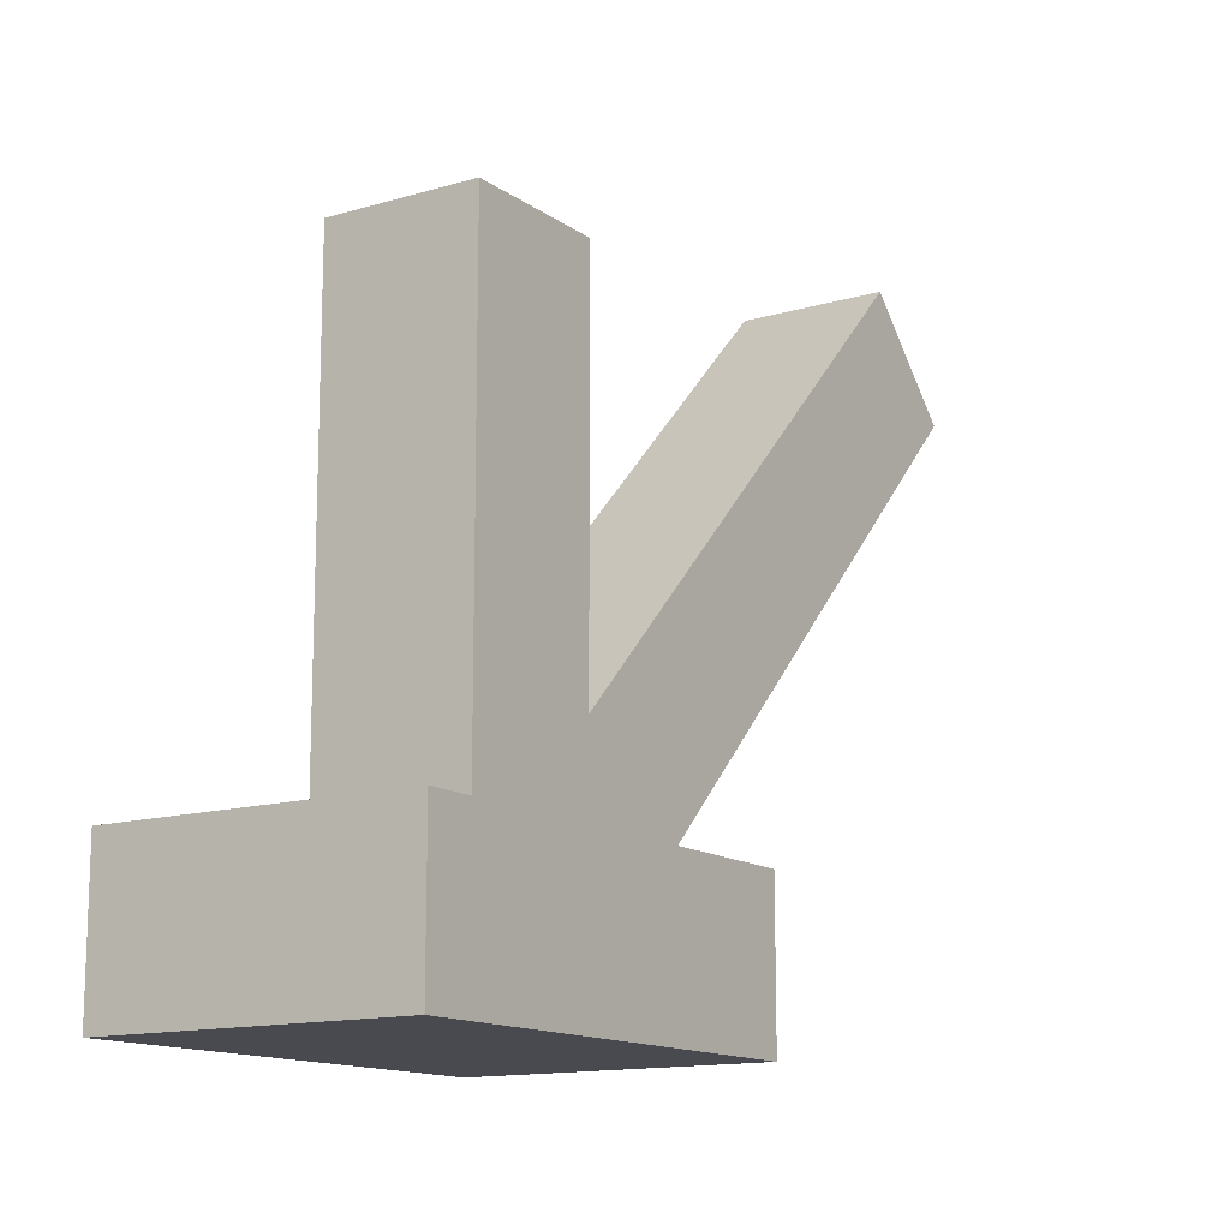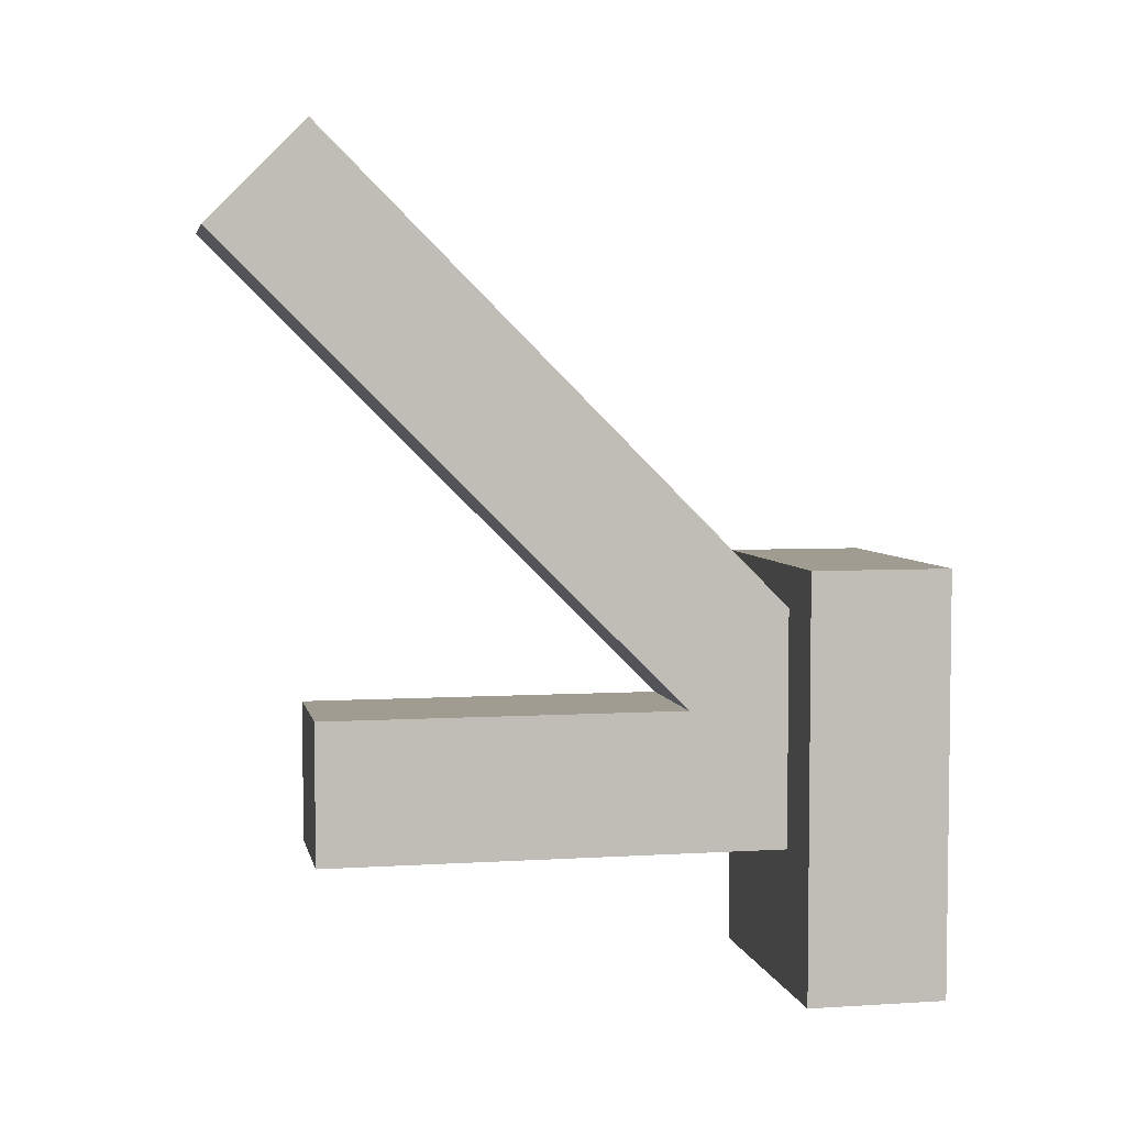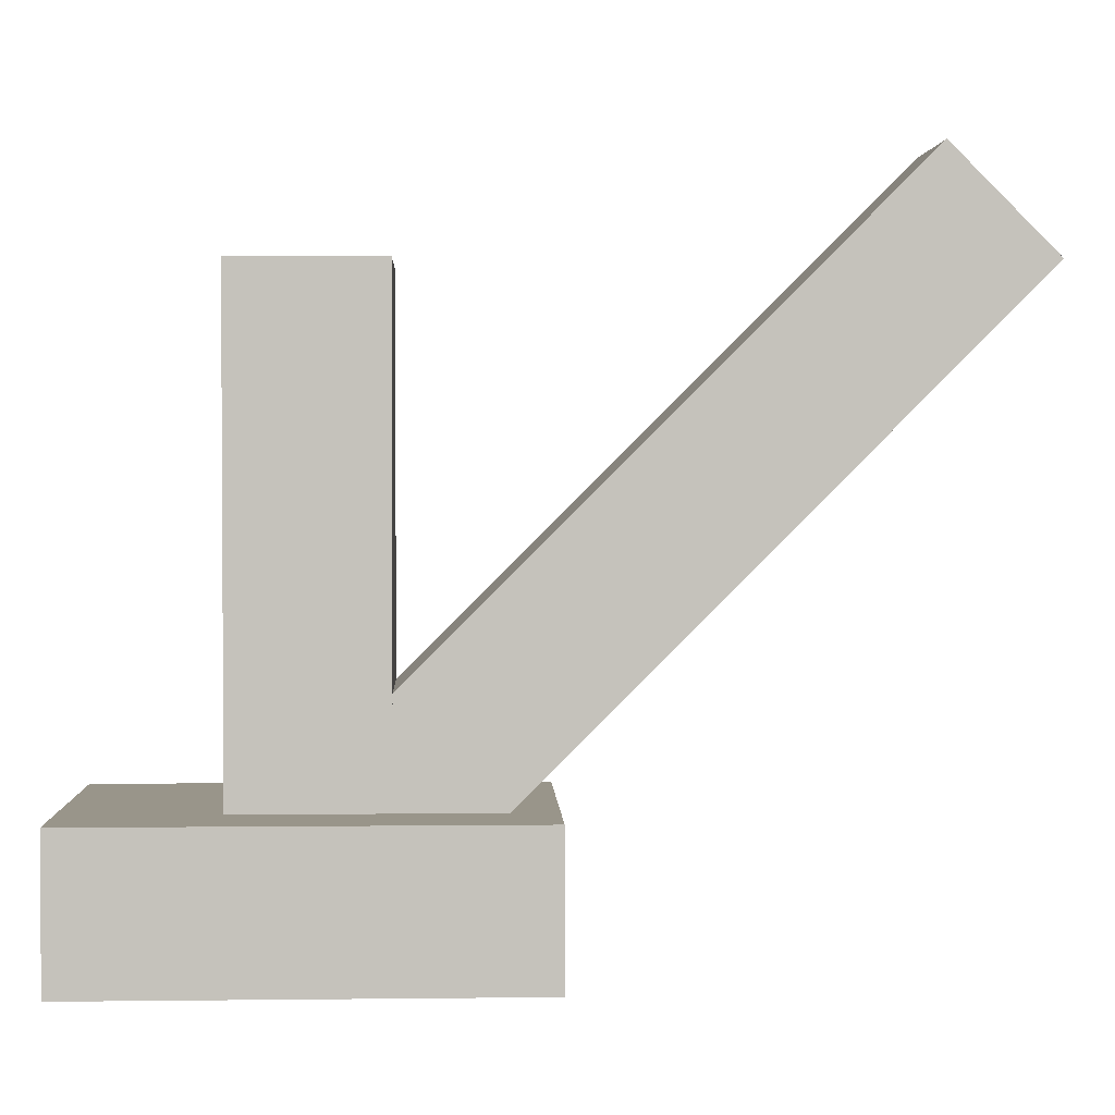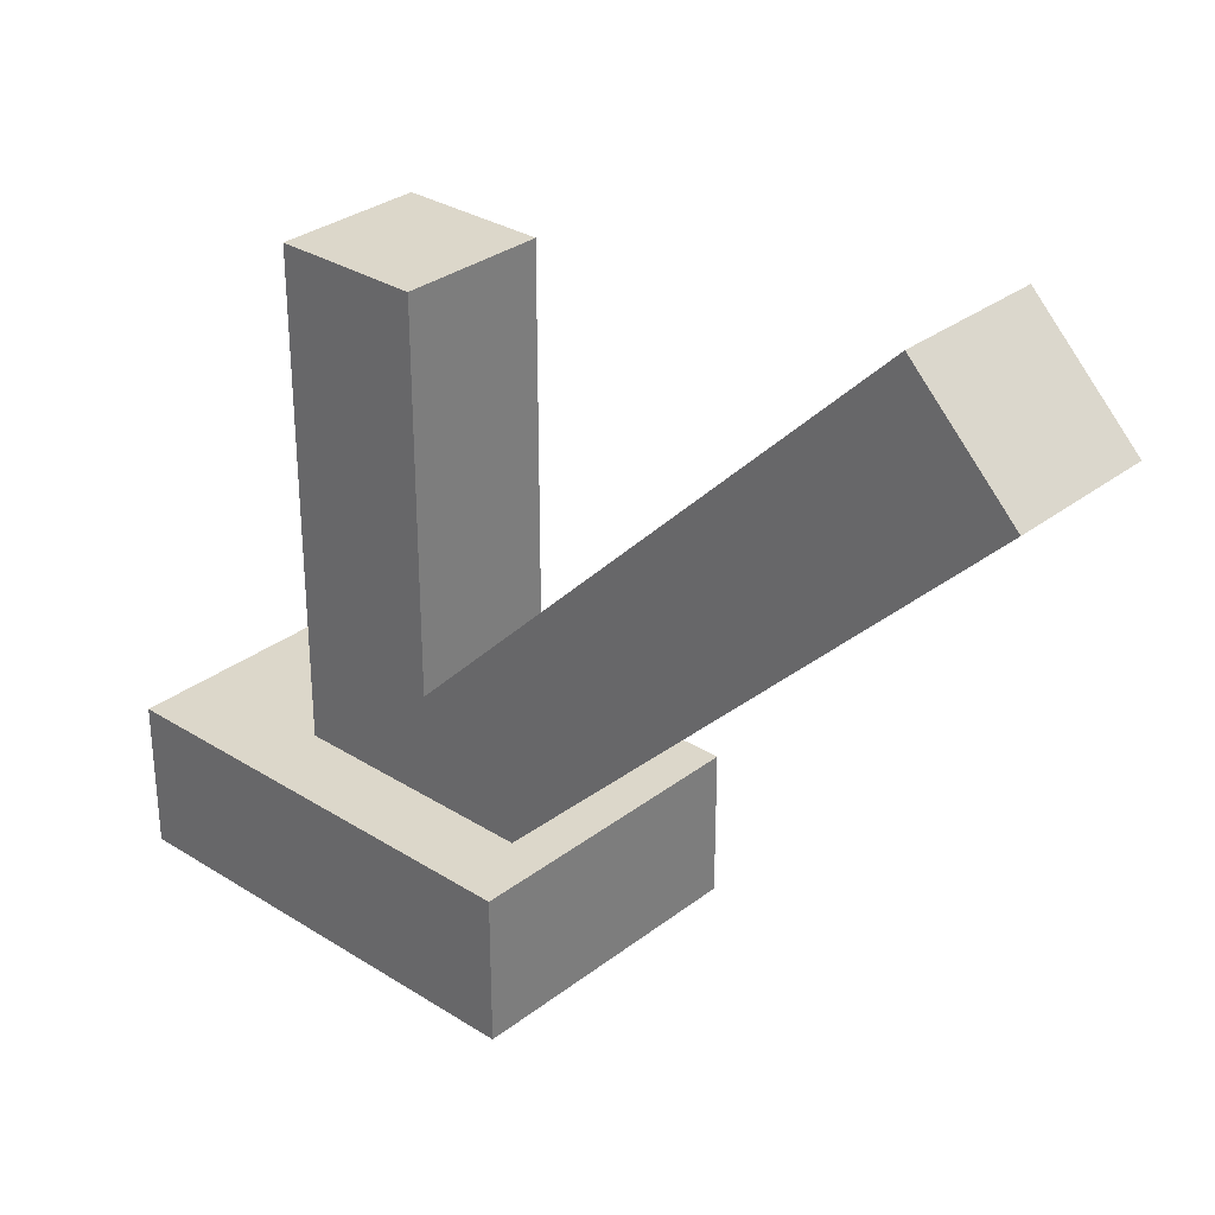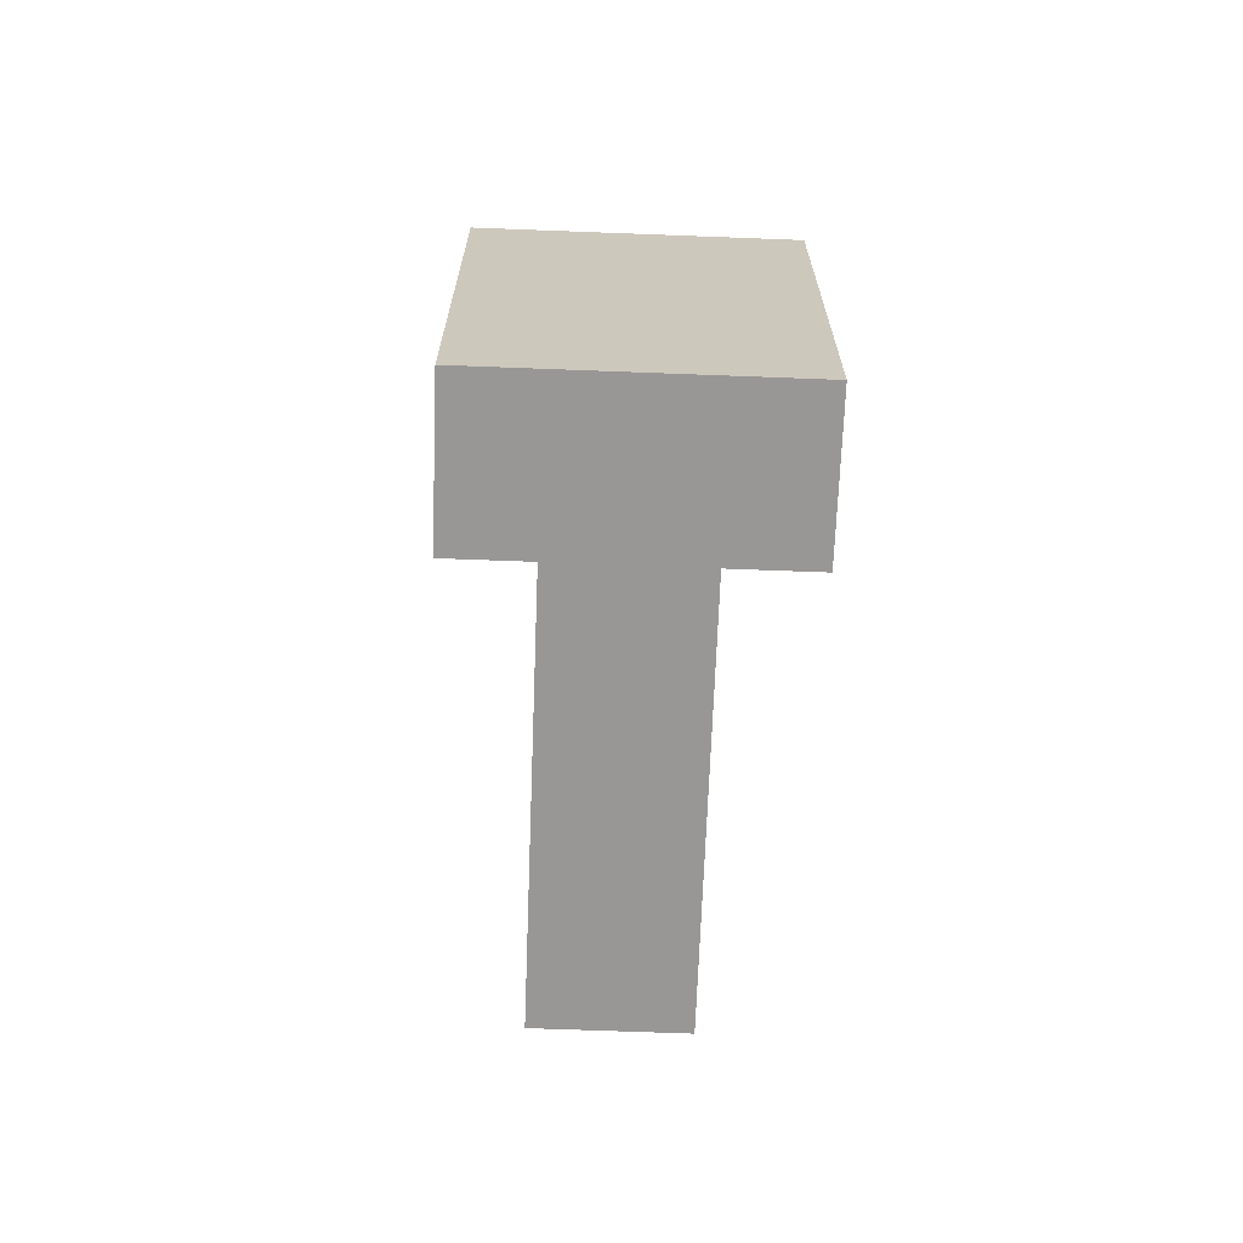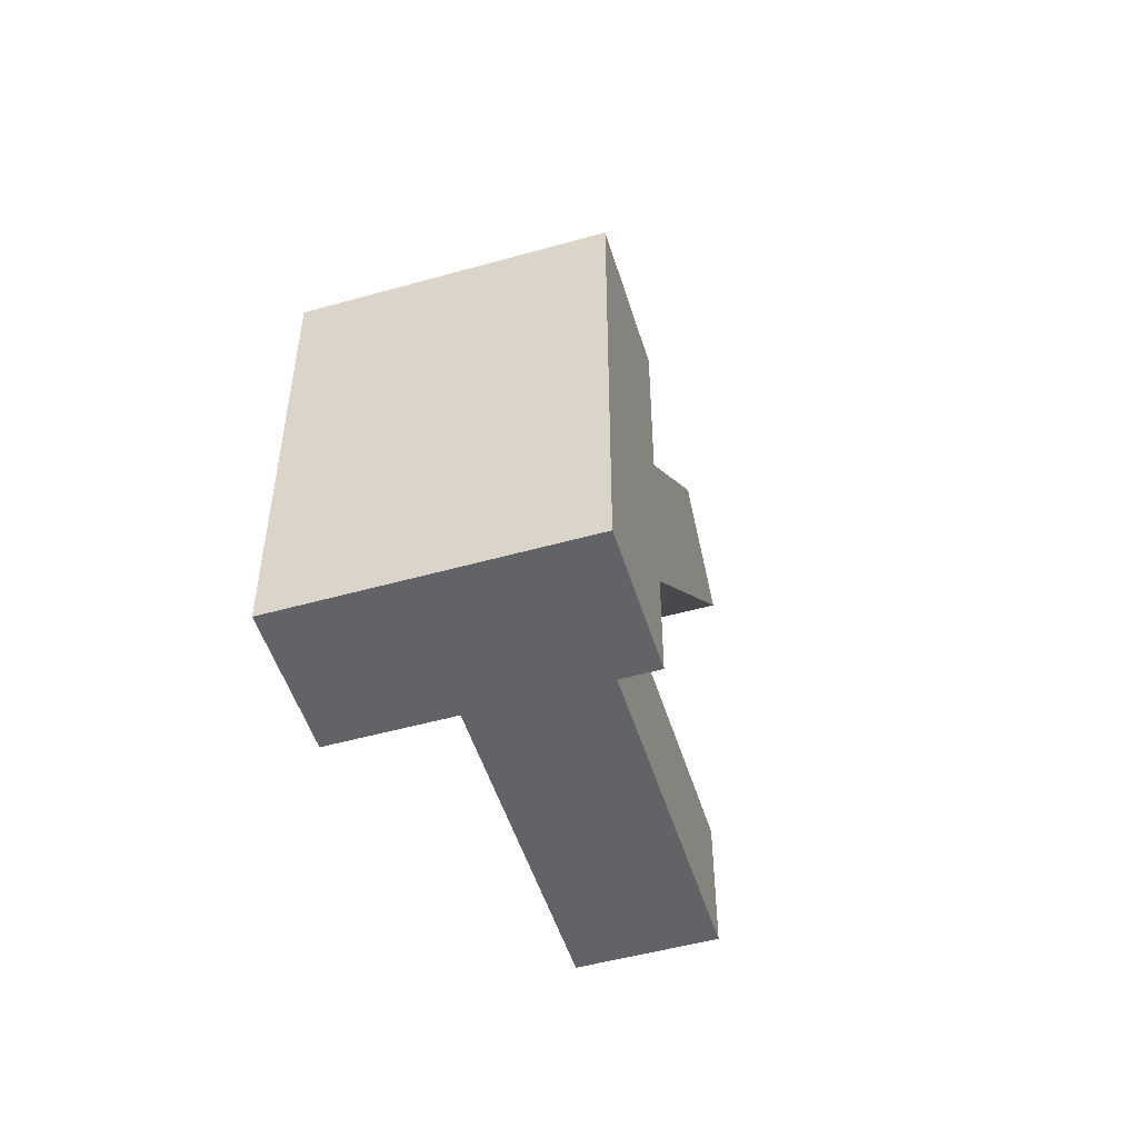
<metadata>
{"format":"obj","ext":"obj","renderer":"f3d","projection":"perspective","resolution":1024,"background":"white","views":[{"elev":-13.6,"azim":-146.6,"up":"+Y"},{"elev":4.5,"azim":-101.3,"up":"+Z"},{"elev":2.1,"azim":-92.4,"up":"+Y"},{"elev":30.7,"azim":-47.7,"up":"+Y"},{"elev":-68.2,"azim":-2.2,"up":"+Z"},{"elev":-51.0,"azim":17.0,"up":"+Z"}]}
</metadata>
<code>
o bodyModel
v -0.03125 0.125 0.03125
v 0.03125 0.125 0.03125
v 0.03125 0.125 -0.03125
v -0.03125 0.125 -0.03125
v -0.03125 -0.125 -0.03125
v 0.03125 -0.125 -0.03125
v 0.03125 -0.125 0.03125
v -0.03125 -0.125 0.03125
v -0.03125 0.125 0.2812
v 0.03125 0.125 0.2812
v 0.03125 0.1692 0.2371
v -0.03125 0.1692 0.2371
v -0.03125 -0.09597 -0.02811
v 0.03125 -0.09597 -0.02811
v 0.03125 -0.1402 0.01608
v -0.03125 -0.1402 0.01608
v -0.0625 -0.08125 0.09375
v 0.0625 -0.08125 0.09375
v 0.0625 -0.08125 -0.09375
v -0.0625 -0.08125 -0.09375
v -0.0625 -0.1437 -0.09375
v 0.0625 -0.1437 -0.09375
v 0.0625 -0.1437 0.09375
v -0.0625 -0.1437 0.09375
f 1 2 3 4
f 2 1 8 7
f 4 3 6 5
f 3 2 7 6
f 1 4 5 8
f 9 10 11 12
f 10 9 16 15
f 12 11 14 13
f 11 10 15 14
f 9 12 13 16
f 17 18 19 20
f 21 22 23 24
f 18 17 24 23
f 20 19 22 21
f 19 18 23 22
f 17 20 21 24

</code>
